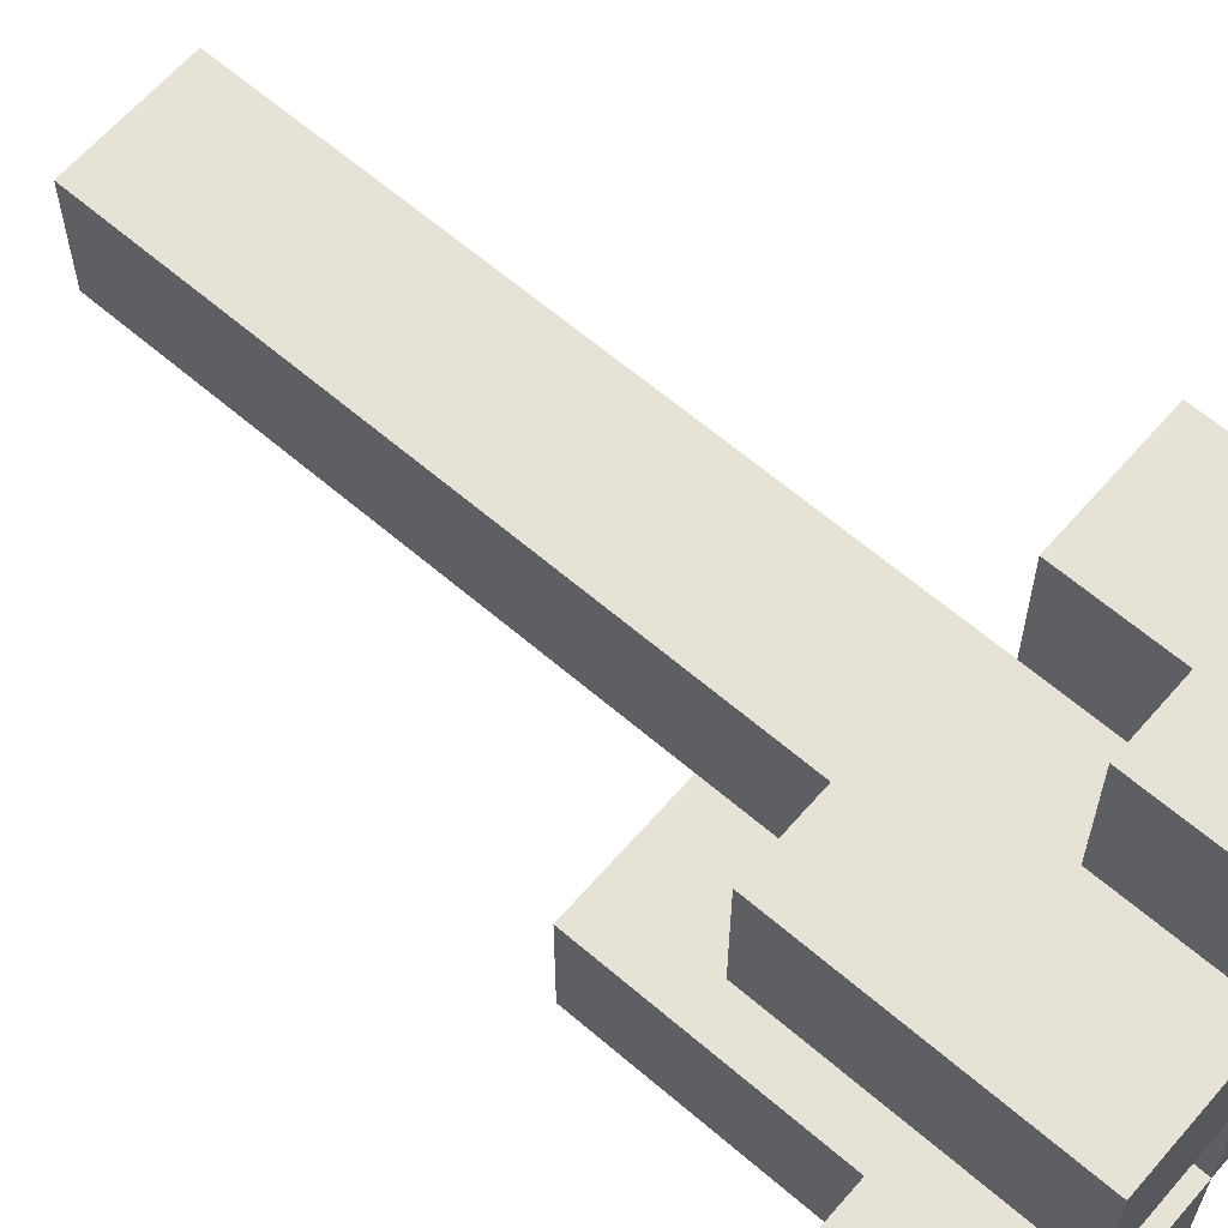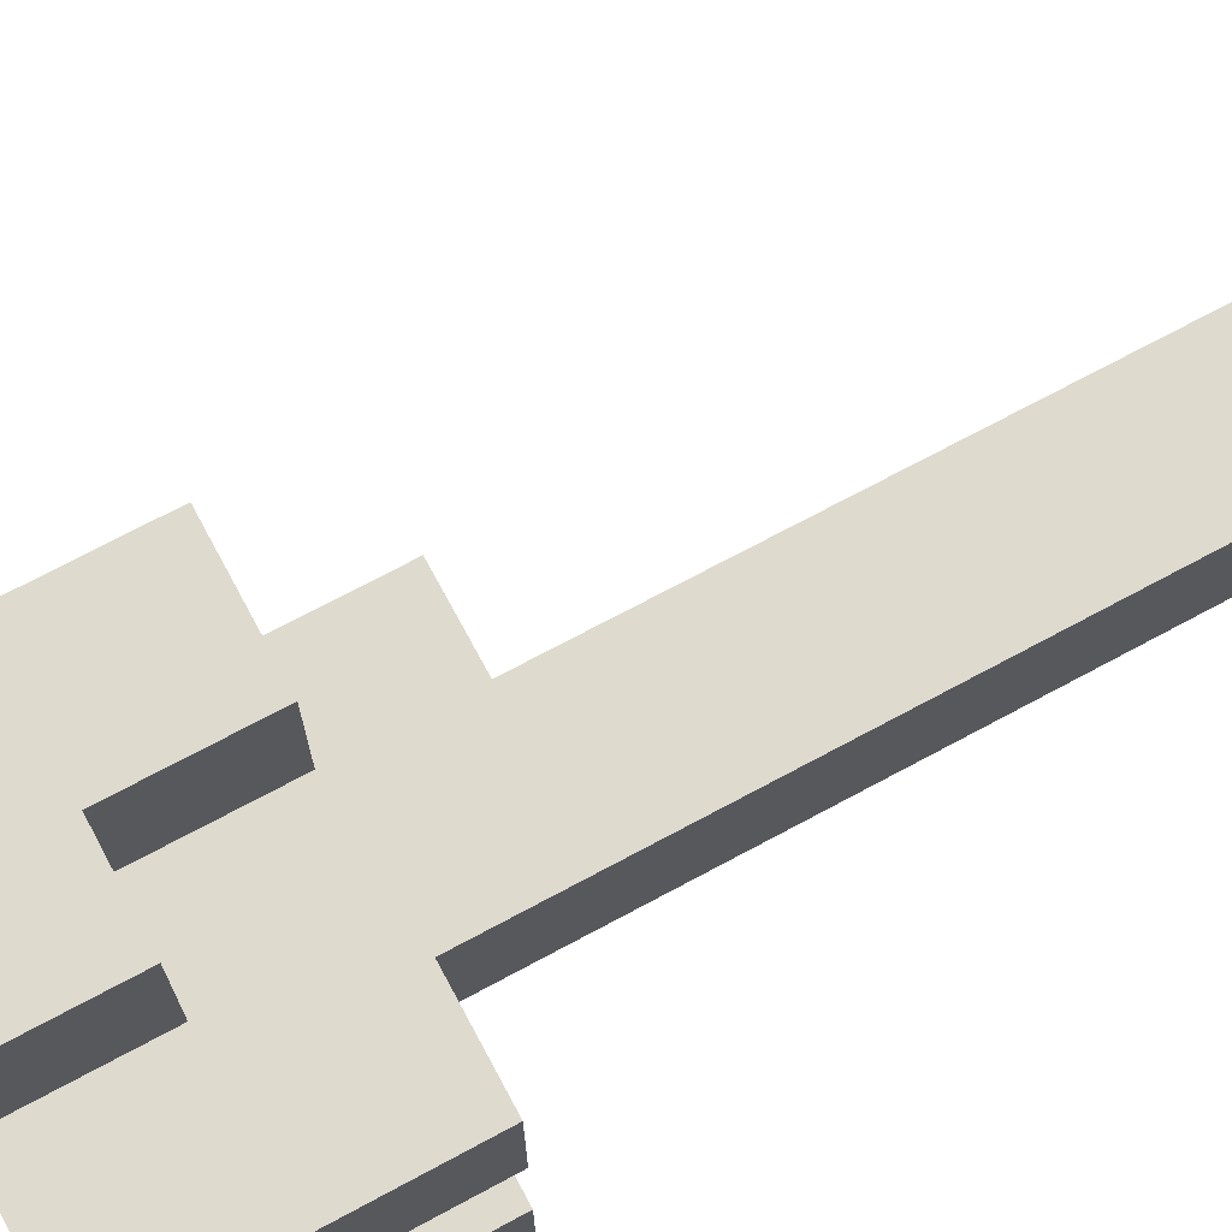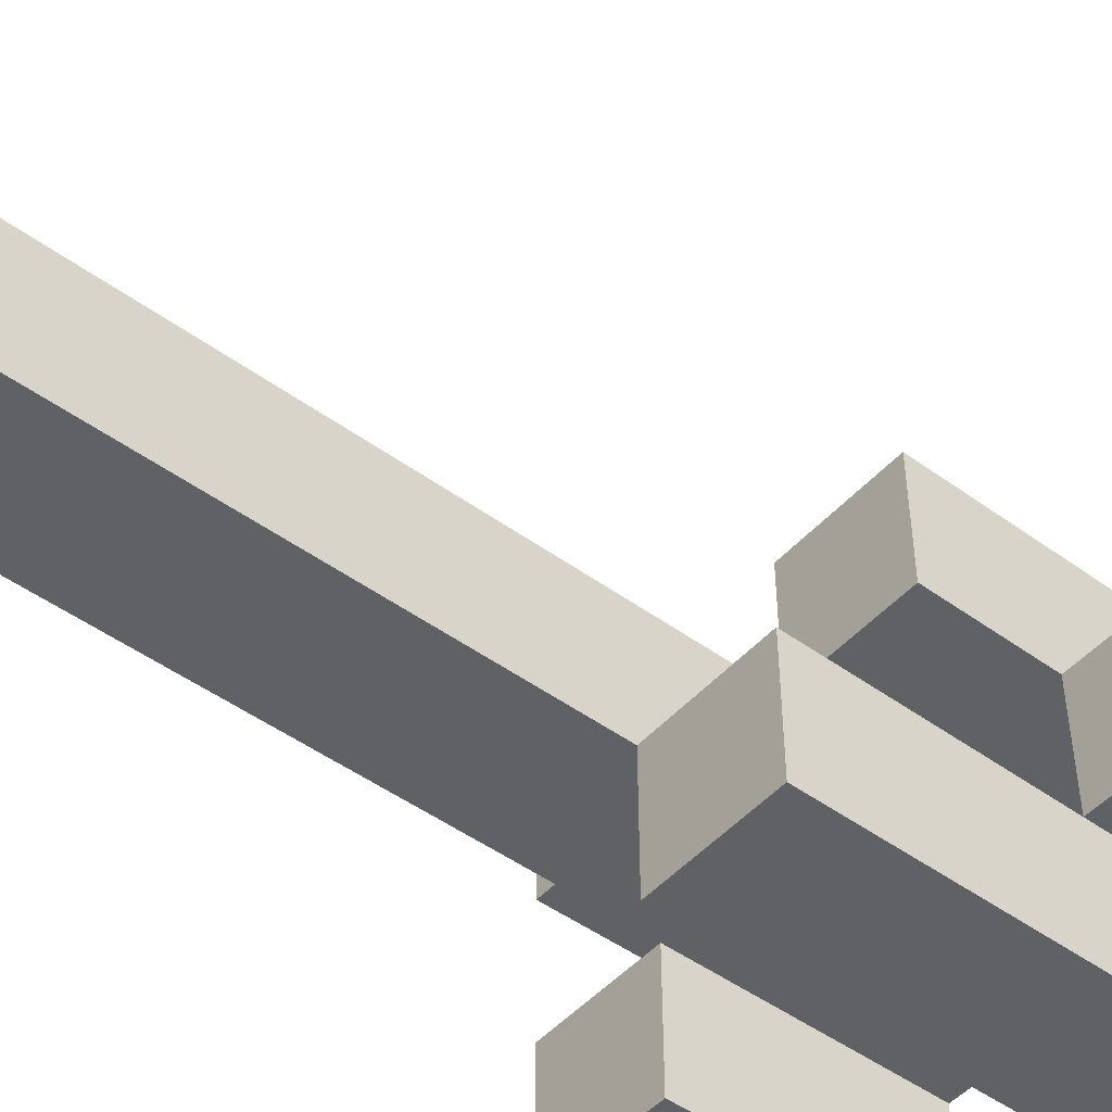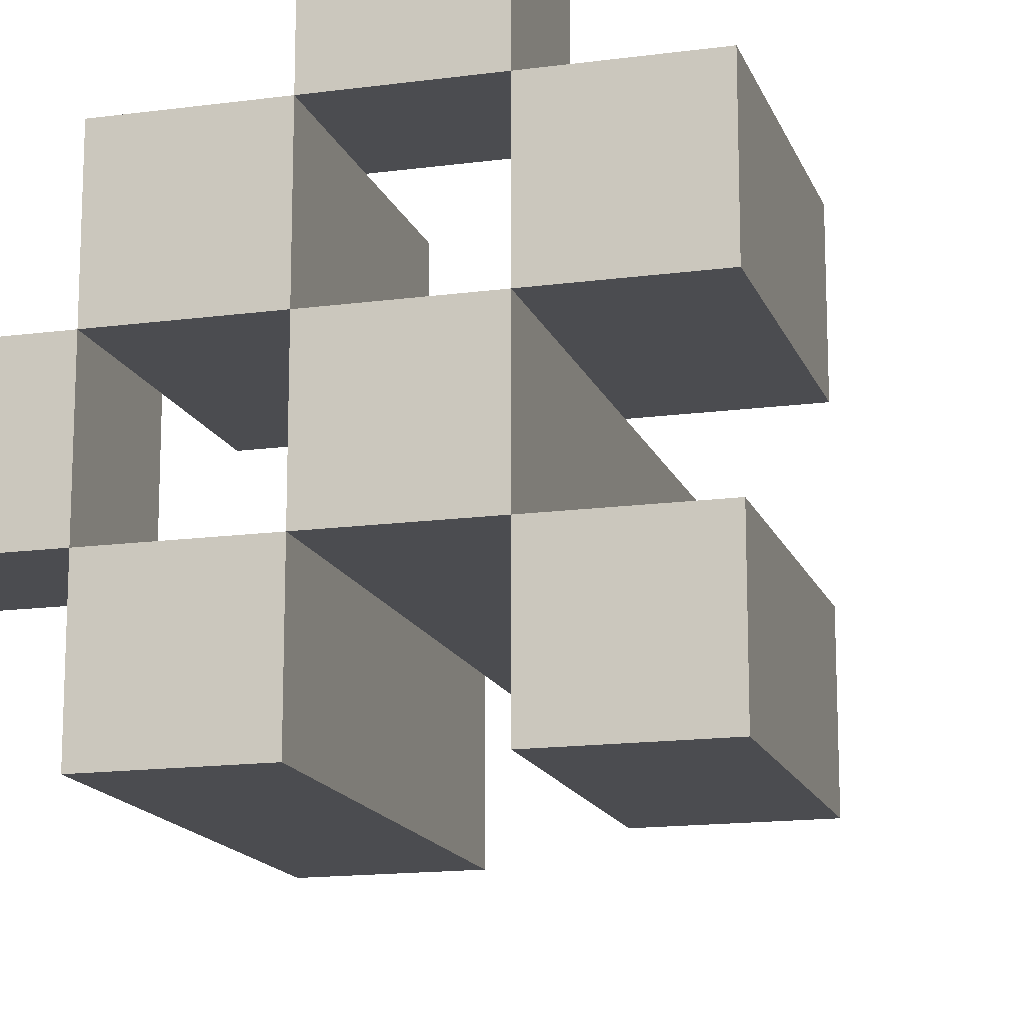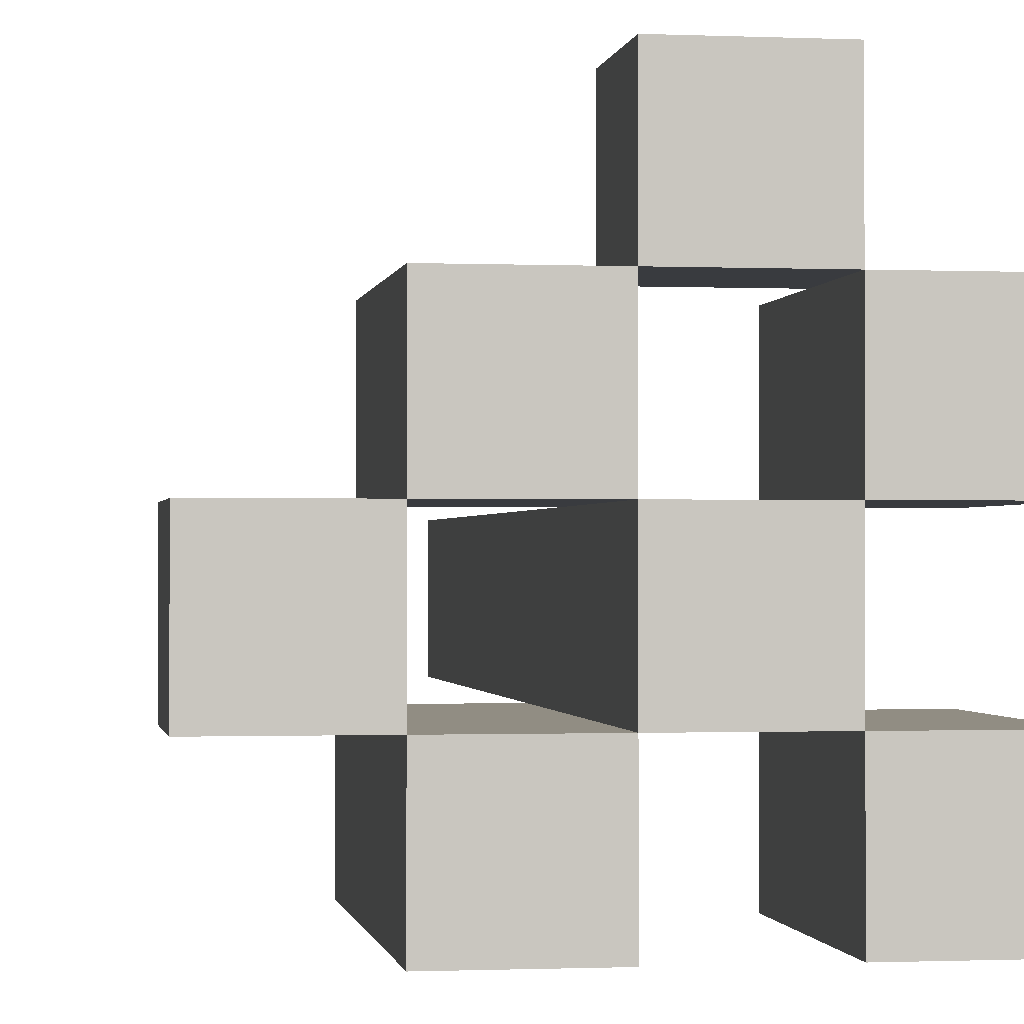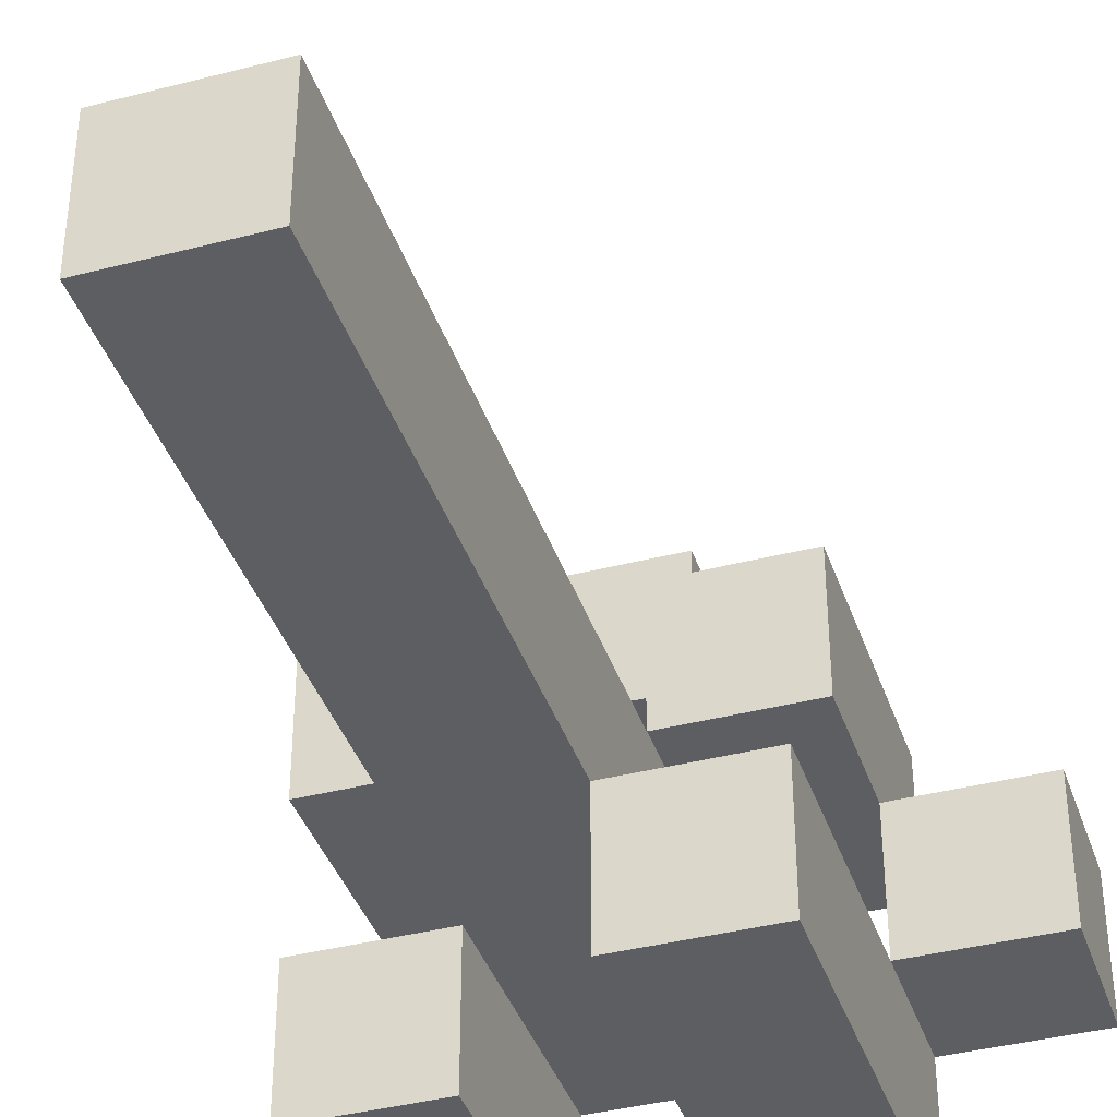
<metadata>
{"format":"obj","ext":"obj","renderer":"f3d","projection":"perspective","resolution":1024,"background":"white","views":[{"elev":63.4,"azim":-49.1,"up":"+Z"},{"elev":71.3,"azim":61.7,"up":"+Z"},{"elev":-48.0,"azim":-129.3,"up":"+Z"},{"elev":-15.2,"azim":16.0,"up":"+Z"},{"elev":-0.9,"azim":-8.9,"up":"+Z"},{"elev":-39.2,"azim":-162.1,"up":"+Z"}]}
</metadata>
<code>
o
v 2.2 0.9 37.8
v 2.1 0.9 37.8
v 2.2 1 37.8
v 2.1 1 37.8
v 2.3 0.9 37.7
v 2.2 0.9 37.7
v 2.1 0.9 37.7
v 2 0.9 37.7
v 2.2 1 37.7
v 2.1 1 37.7
v 2.3 1.1 37.7
v 2.2 1.1 37.7
v 2.1 1.1 37.7
v 2 1.1 37.7
v 2.2 0.9 37.6
v 2.1 0.9 37.6
v 2 0.9 37.6
v 1.9 0.9 37.6
v 2 1 37.6
v 1.9 1 37.6
v 2.2 1.1 37.6
v 2.1 1.1 37.6
v 2.2 1.3 37.6
v 2.1 1.3 37.6
v 2.2 1.6 37.6
v 2.1 1.6 37.6
v 2.3 0.9 37.5
v 2.2 0.9 37.5
v 2.1 0.9 37.5
v 2 0.9 37.5
v 2 1 37.5
v 2.3 1.1 37.5
v 2.2 1.1 37.5
v 2.1 1.2 37.5
v 2 1.2 37.5
v 2.2 0.9 37.7
v 2.1 0.9 37.7
v 2.2 1 37.7
v 2.1 1 37.7
v 2.3 0.9 37.6
v 2.2 0.9 37.6
v 2.1 0.9 37.6
v 2 0.9 37.6
v 2 1 37.6
v 2.3 1.1 37.6
v 2.2 1.1 37.6
v 2.1 1.1 37.6
v 2 1.1 37.6
v 2.2 0.9 37.5
v 2.1 0.9 37.5
v 2 0.9 37.5
v 1.9 0.9 37.5
v 2 1 37.5
v 1.9 1 37.5
v 2.2 1.1 37.5
v 2.1 1.2 37.5
v 2.2 1.3 37.5
v 2.1 1.3 37.5
v 2.2 1.6 37.5
v 2.1 1.6 37.5
v 2.3 0.9 37.4
v 2.2 0.9 37.4
v 2.1 0.9 37.4
v 2 0.9 37.4
v 2.3 1.1 37.4
v 2.2 1.1 37.4
v 2.1 1.2 37.4
v 2 1.2 37.4
v 2.3 0.9 37.7
v 2.3 1.1 37.7
v 2.3 0.9 37.6
v 2.3 1.1 37.6
v 2.3 0.9 37.5
v 2.3 1.1 37.5
v 2.3 0.9 37.4
v 2.3 1.1 37.4
v 2.2 0.9 37.8
v 2.2 1 37.8
v 2.2 0.9 37.7
v 2.2 1 37.7
v 2.2 0.9 37.6
v 2.2 1.1 37.6
v 2.2 1.3 37.6
v 2.2 1.6 37.6
v 2.2 0.9 37.5
v 2.2 1.1 37.5
v 2.2 1.3 37.5
v 2.2 1.6 37.5
v 2.1 0.9 37.7
v 2.1 1 37.7
v 2.1 1.1 37.7
v 2.1 0.9 37.6
v 2.1 1.1 37.6
v 2.1 0.9 37.5
v 2.1 1.2 37.5
v 2.1 0.9 37.4
v 2.1 1.2 37.4
v 2 0.9 37.6
v 2 1 37.6
v 2 0.9 37.5
v 2 1 37.5
v 2.2 0.9 37.7
v 2.2 1 37.7
v 2.2 1.1 37.7
v 2.2 0.9 37.6
v 2.2 1.1 37.6
v 2.2 0.9 37.5
v 2.2 1.1 37.5
v 2.2 0.9 37.4
v 2.2 1.1 37.4
v 2.1 0.9 37.8
v 2.1 1 37.8
v 2.1 0.9 37.7
v 2.1 1 37.7
v 2.1 0.9 37.6
v 2.1 1.1 37.6
v 2.1 1.3 37.6
v 2.1 1.6 37.6
v 2.1 0.9 37.5
v 2.1 1.2 37.5
v 2.1 1.3 37.5
v 2.1 1.6 37.5
v 2 0.9 37.7
v 2 1.1 37.7
v 2 0.9 37.6
v 2 1 37.6
v 2 1.1 37.6
v 2 0.9 37.5
v 2 1 37.5
v 2 1.2 37.5
v 2 0.9 37.4
v 2 1.2 37.4
v 1.9 0.9 37.6
v 1.9 1 37.6
v 1.9 0.9 37.5
v 1.9 1 37.5
v 2.3 0.9 37.7
v 2.3 0.9 37.6
v 2.3 0.9 37.5
v 2.3 0.9 37.4
v 2.2 0.9 37.8
v 2.2 0.9 37.7
v 2.2 0.9 37.6
v 2.2 0.9 37.5
v 2.2 0.9 37.4
v 2.1 0.9 37.8
v 2.1 0.9 37.7
v 2.1 0.9 37.6
v 2.1 0.9 37.5
v 2.1 0.9 37.4
v 2 0.9 37.7
v 2 0.9 37.6
v 2 0.9 37.5
v 2 0.9 37.4
v 1.9 0.9 37.6
v 1.9 0.9 37.5
v 2.2 1 37.8
v 2.2 1 37.7
v 2.1 1 37.8
v 2.1 1 37.7
v 2 1 37.6
v 2 1 37.5
v 1.9 1 37.6
v 1.9 1 37.5
v 2.3 1.1 37.7
v 2.3 1.1 37.6
v 2.3 1.1 37.5
v 2.3 1.1 37.4
v 2.2 1.1 37.7
v 2.2 1.1 37.6
v 2.2 1.1 37.5
v 2.2 1.1 37.4
v 2.1 1.1 37.7
v 2.1 1.1 37.6
v 2 1.1 37.7
v 2 1.1 37.6
v 2.1 1.2 37.5
v 2.1 1.2 37.4
v 2 1.2 37.5
v 2 1.2 37.4
v 2.2 1.6 37.6
v 2.2 1.6 37.5
v 2.1 1.6 37.6
v 2.1 1.6 37.5
f 3 2 1
f 4 2 3
f 9 6 5
f 10 8 7
f 11 9 5
f 12 9 11
f 13 8 10
f 14 8 13
f 19 18 17
f 20 18 19
f 21 16 15
f 22 16 21
f 23 22 21
f 24 22 23
f 25 24 23
f 26 24 25
f 31 30 29
f 32 28 27
f 33 28 32
f 34 31 29
f 35 31 34
f 36 37 38
f 38 37 39
f 42 43 44
f 40 41 45
f 45 41 46
f 42 44 47
f 47 44 48
f 51 52 53
f 53 52 54
f 49 50 55
f 55 50 56
f 55 56 57
f 57 56 58
f 57 58 59
f 59 58 60
f 61 62 65
f 65 62 66
f 63 64 67
f 67 64 68
f 71 70 69
f 72 70 71
f 75 74 73
f 76 74 75
f 79 78 77
f 80 78 79
f 85 82 81
f 85 83 82
f 86 83 85
f 87 84 83
f 87 83 86
f 88 84 87
f 92 90 89
f 92 91 90
f 93 91 92
f 96 95 94
f 97 95 96
f 100 99 98
f 101 99 100
f 102 103 105
f 103 104 105
f 105 104 106
f 107 108 109
f 109 108 110
f 111 112 113
f 113 112 114
f 115 116 119
f 116 117 119
f 119 117 120
f 117 118 121
f 120 117 121
f 121 118 122
f 123 124 125
f 125 124 126
f 126 124 127
f 128 129 131
f 129 130 131
f 131 130 132
f 133 134 135
f 135 134 136
f 142 138 137
f 143 138 142
f 144 140 139
f 145 140 144
f 146 142 141
f 147 142 146
f 148 144 143
f 149 144 148
f 151 148 147
f 152 148 151
f 153 150 149
f 154 150 153
f 155 153 152
f 156 153 155
f 157 158 159
f 159 158 160
f 161 162 163
f 163 162 164
f 165 166 169
f 169 166 170
f 167 168 171
f 171 168 172
f 173 174 175
f 175 174 176
f 177 178 179
f 179 178 180
f 181 182 183
f 183 182 184

</code>
